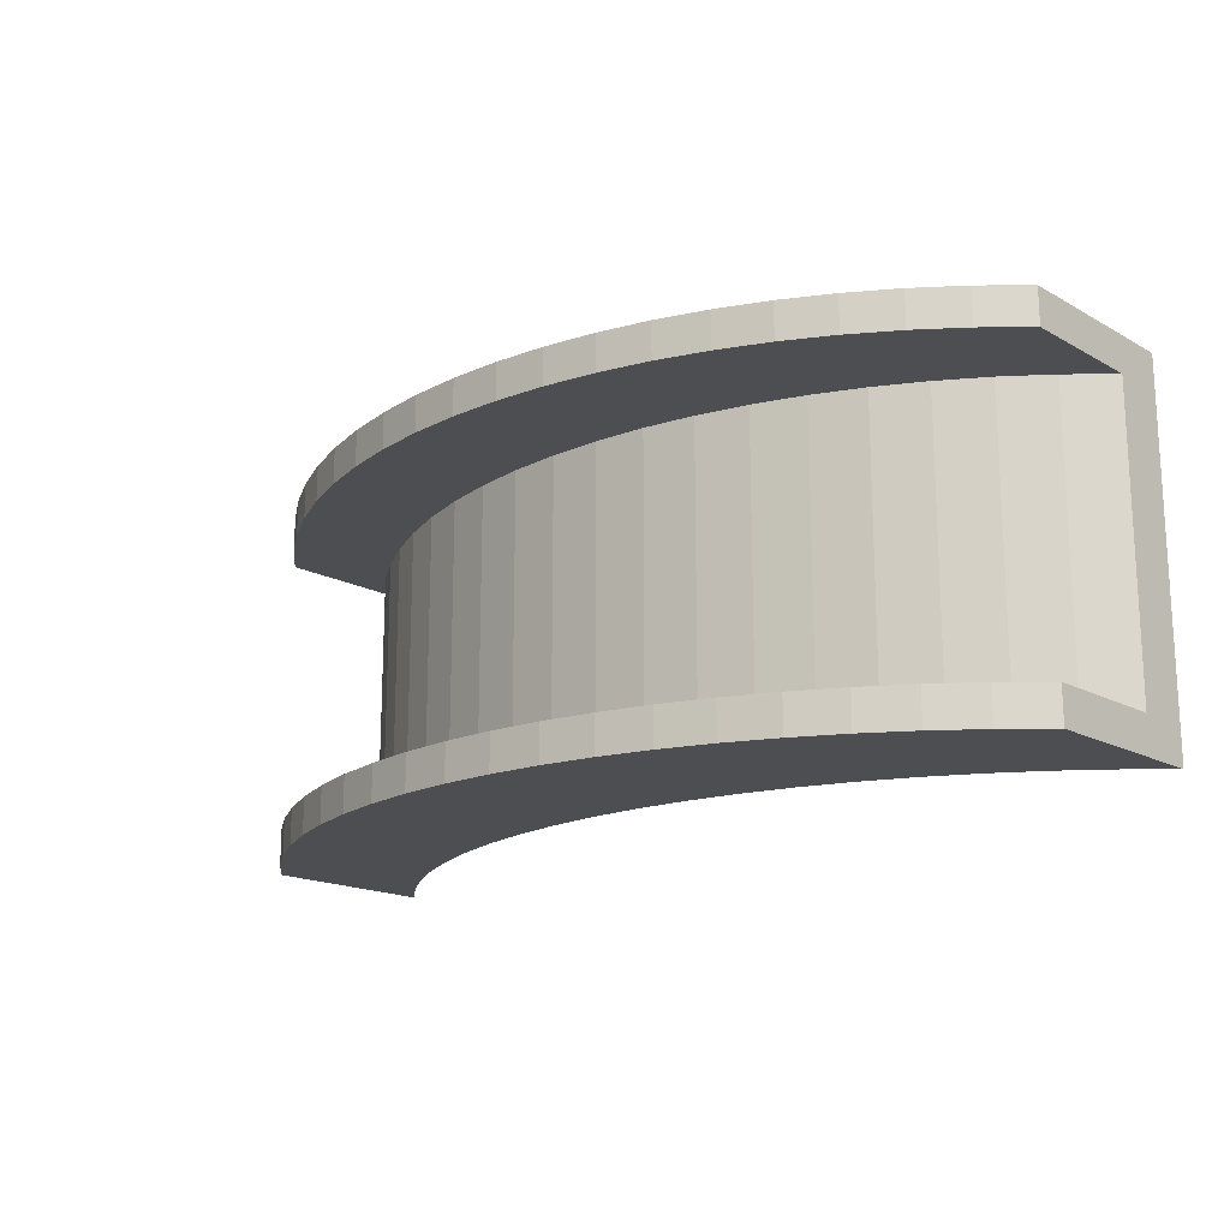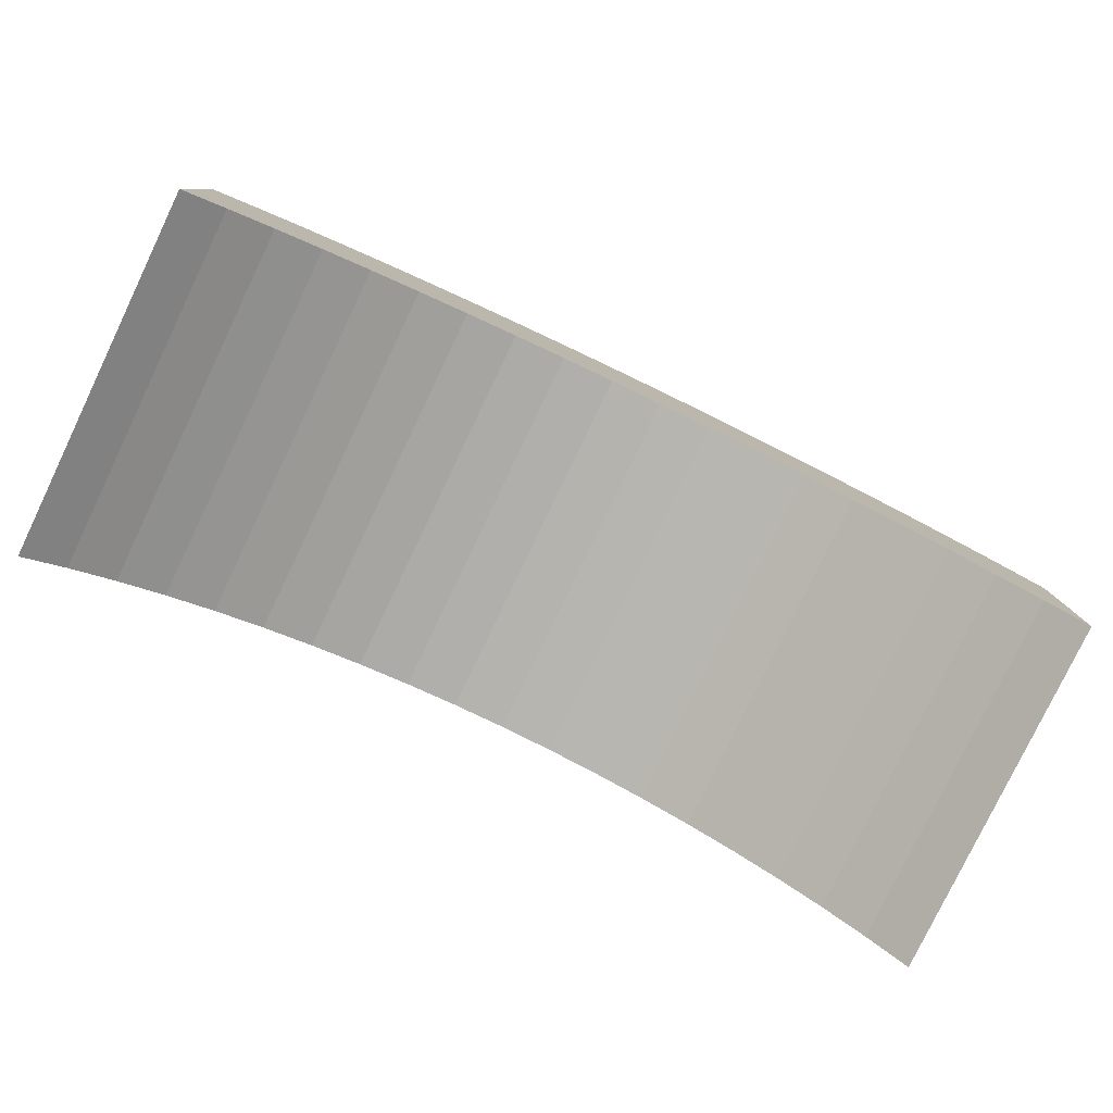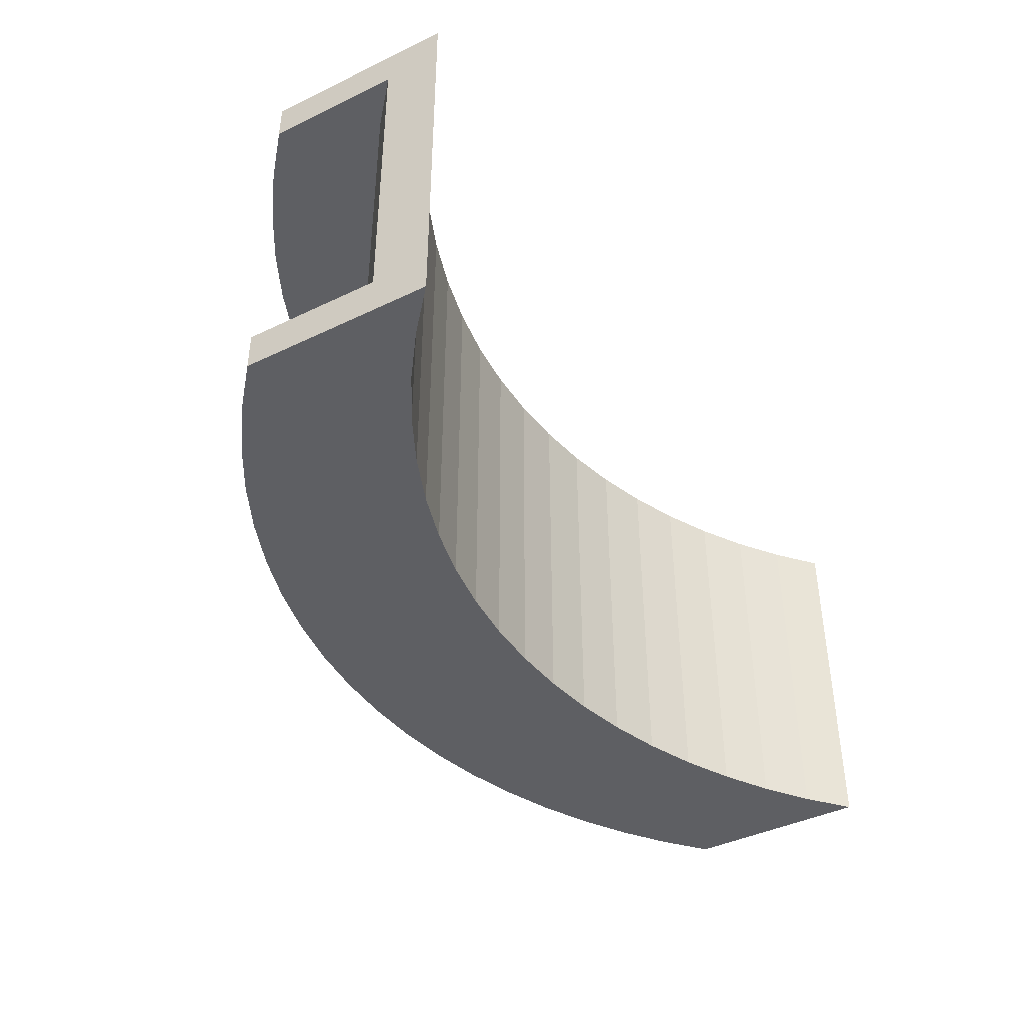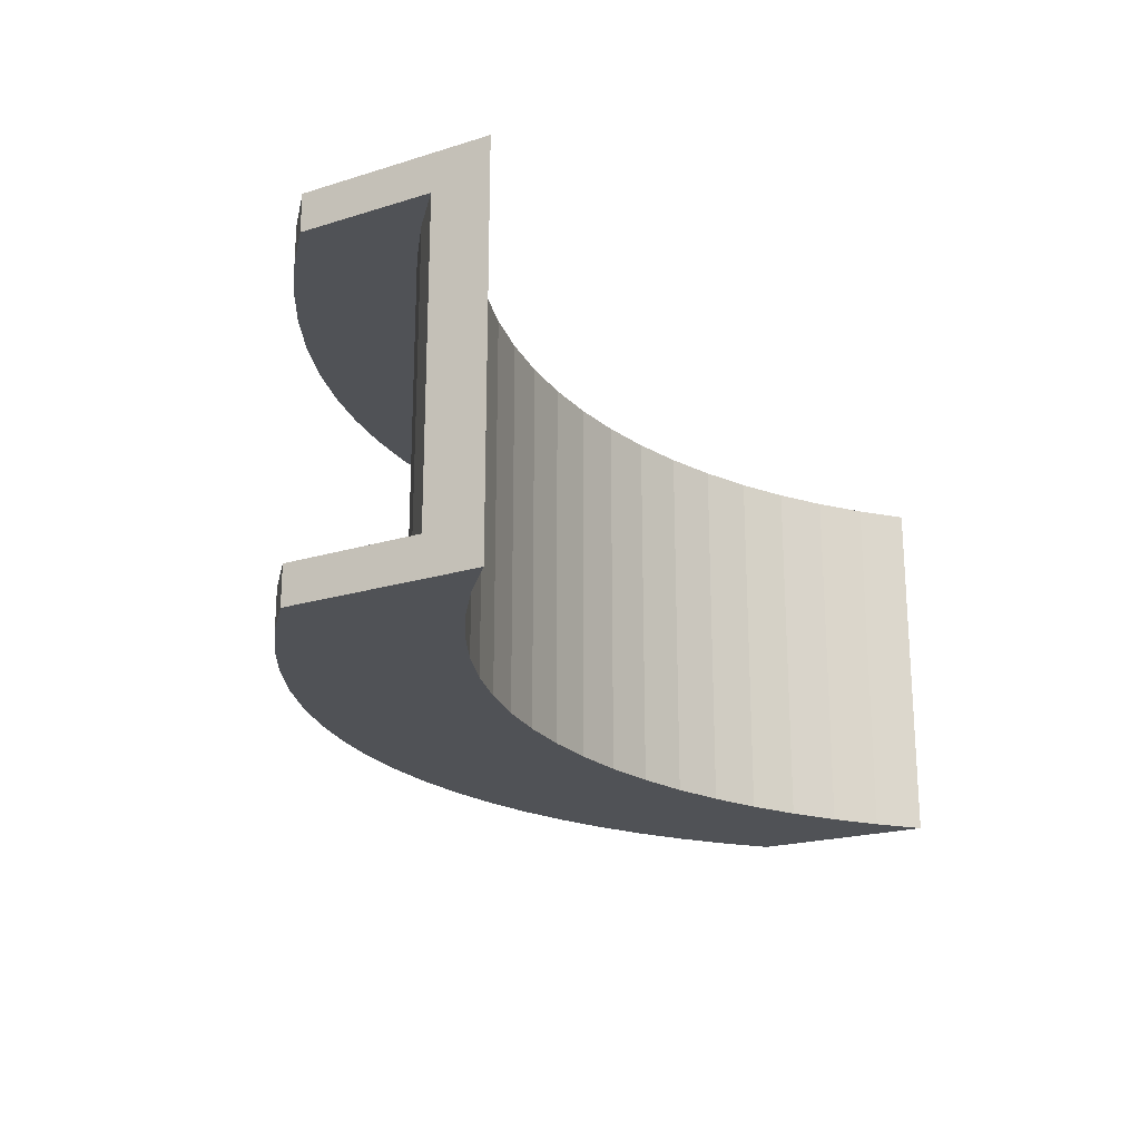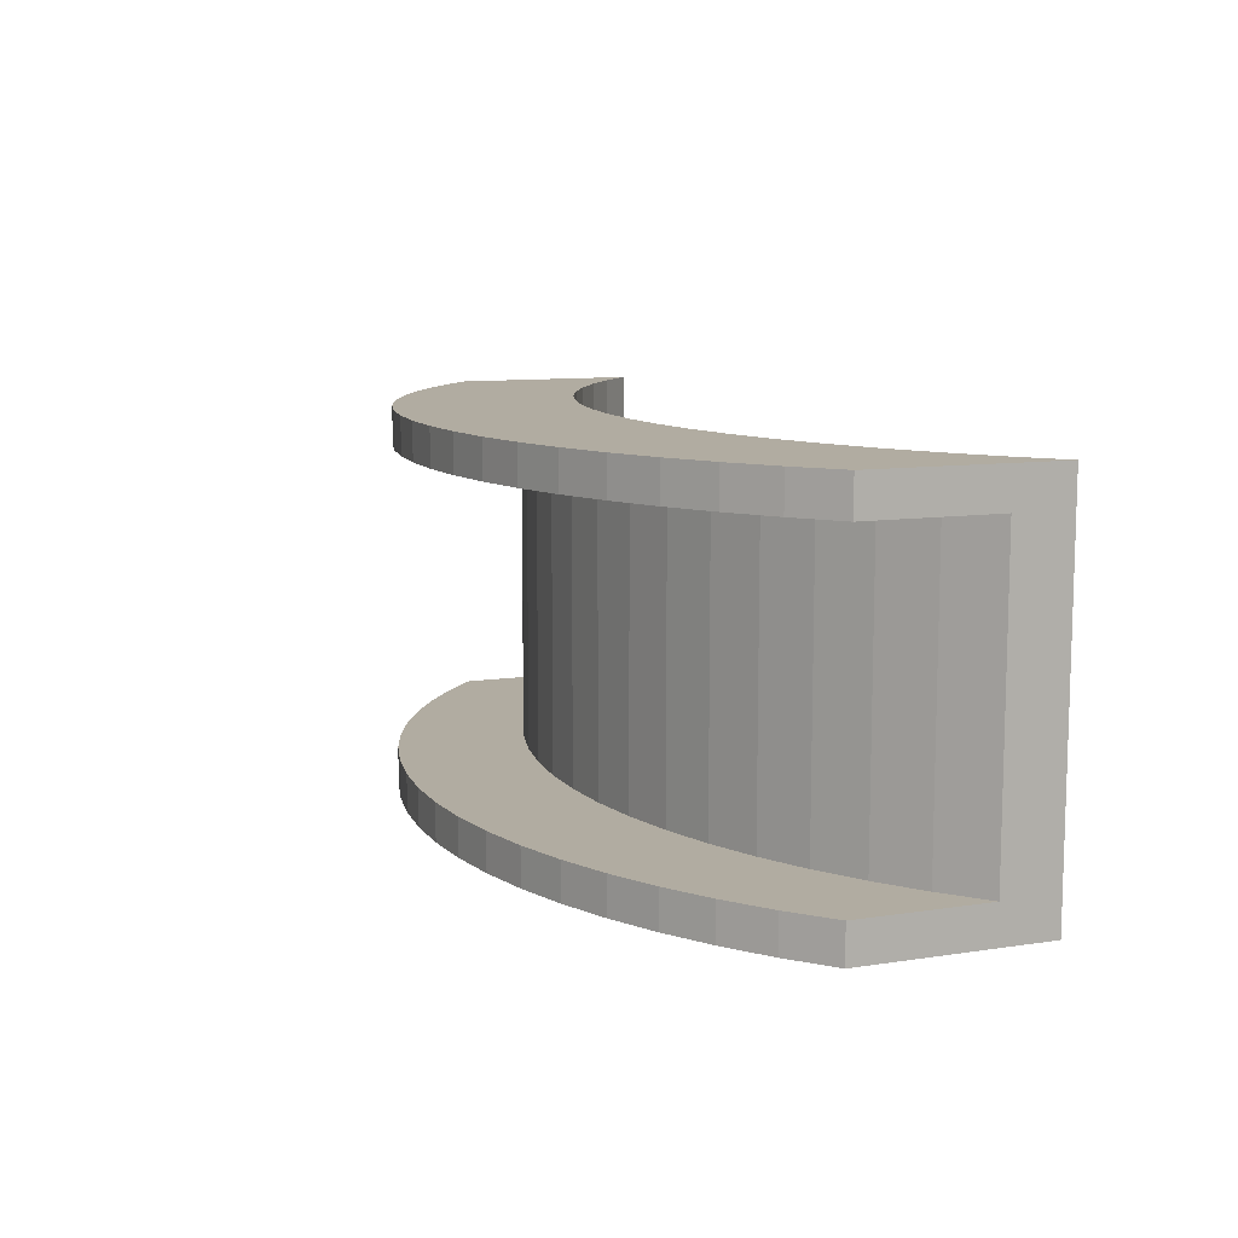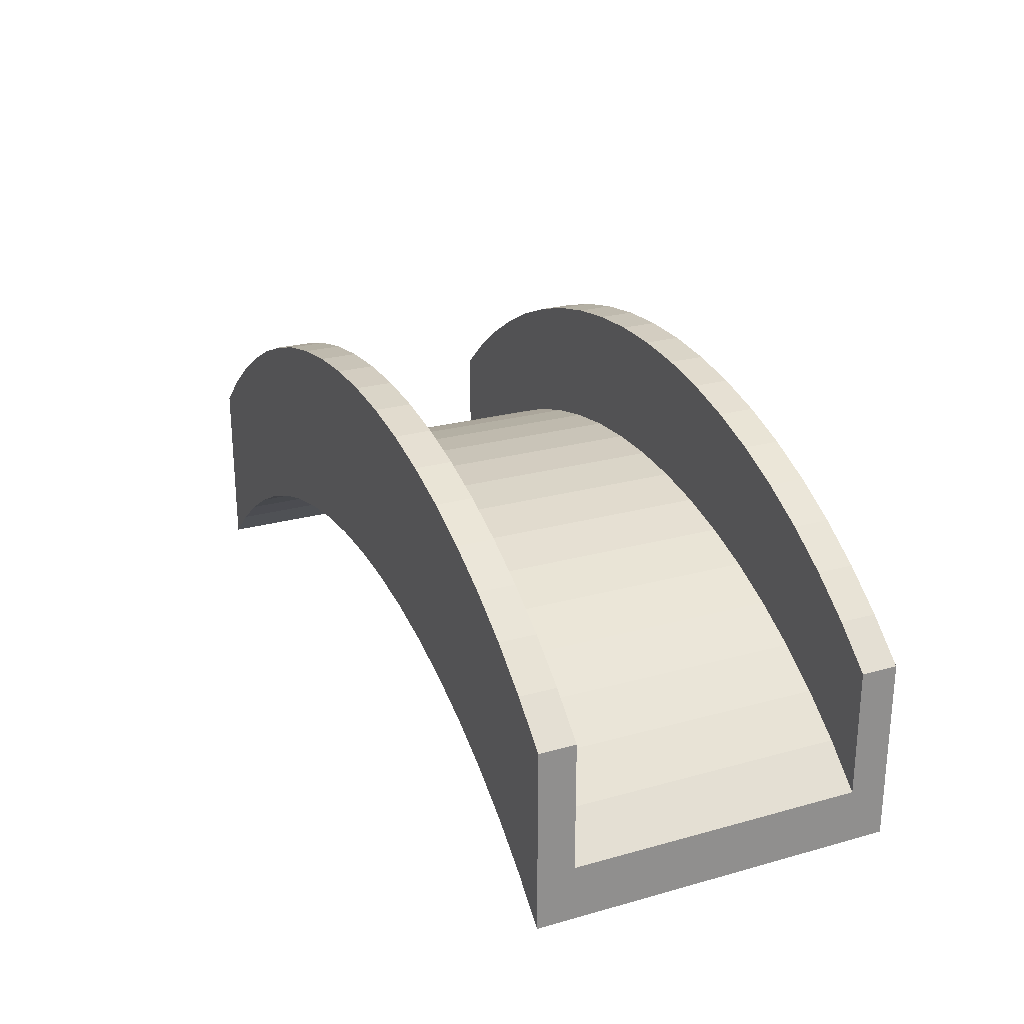
<metadata>
{"format":"obj","ext":"obj","renderer":"f3d","projection":"perspective","resolution":1024,"background":"white","views":[{"elev":-16.9,"azim":-137.8,"up":"+Z"},{"elev":-79.9,"azim":154.4,"up":"+Y"},{"elev":-41.7,"azim":-59.9,"up":"+Z"},{"elev":-20.8,"azim":-60.9,"up":"+Z"},{"elev":10.2,"azim":-111.2,"up":"+Z"},{"elev":24.8,"azim":-114.4,"up":"+Y"}]}
</metadata>
<code>
v 0 5 -0
v -0 1.5 1
v 0 5 1
v 0 0 -0
v -0 0 1
v 25 5 -0
v 23.91 5.958 -0
v 25 5 1
v 23.91 5.958 1
v 22.75 6.826 -0
v 22.75 6.826 1
v 21.52 7.598 -0
v 21.52 7.598 1
v 20.23 8.269 -0
v 20.23 8.269 1
v 18.89 8.835 -0
v 18.89 8.835 1
v 17.52 9.292 -0
v 17.52 9.292 1
v 16.11 9.638 -0
v 16.11 9.638 1
v 14.67 9.869 -0
v 14.67 9.869 1
v 13.23 9.985 -0
v 13.23 9.985 1
v 11.77 9.985 -0
v 11.77 9.985 1
v 10.33 9.869 -0
v 10.33 9.869 1
v 8.894 9.638 1
v 8.894 9.638 -0
v 7.485 9.292 -0
v 7.485 9.292 1
v 6.107 8.835 -0
v 6.107 8.835 1
v 4.77 8.269 -0
v 4.77 8.269 1
v 3.483 7.598 -0
v 3.483 7.598 1
v 2.254 6.826 1
v 2.254 6.826 -0
v 1.09 5.958 -0
v 1.09 5.958 1
v 23.91 0.9582 -0
v 25 0 -0
v 25 0 1
v 23.91 0.9582 1
v 22.75 1.826 -0
v 22.75 1.826 1
v 21.52 2.598 -0
v 21.52 2.598 1
v 20.23 3.269 -0
v 20.23 3.269 1
v 18.89 3.835 -0
v 18.89 3.835 1
v 17.52 4.292 -0
v 17.52 4.292 1
v 16.11 4.638 -0
v 16.11 4.638 1
v 14.67 4.869 -0
v 14.67 4.869 1
v 13.23 4.985 -0
v 13.23 4.985 1
v 11.77 4.985 -0
v 11.77 4.985 1
v 10.33 4.869 -0
v 10.33 4.869 1
v 8.894 4.638 -0
v 8.894 4.638 1
v 7.485 4.292 1
v 7.485 4.292 -0
v 6.107 3.835 -0
v 6.107 3.835 1
v 4.77 3.269 1
v 4.77 3.269 -0
v 3.483 2.598 -0
v 3.483 2.598 1
v 2.254 1.826 1
v 2.254 1.826 -0
v 1.09 0.9582 -0
v 1.09 0.9582 1
v 1.09 2.458 1
v 2.254 3.326 1
v 3.483 4.098 1
v 4.77 4.769 1
v 6.107 5.335 1
v 7.485 5.792 1
v 8.894 6.138 1
v 10.33 6.369 1
v 11.77 6.485 1
v 13.23 6.485 1
v 14.67 6.369 1
v 16.11 6.138 1
v 17.52 5.792 1
v 18.89 5.335 1
v 20.23 4.769 1
v 21.52 4.098 1
v 22.75 3.326 1
v 23.91 2.458 1
v 25 1.5 1
v -0 0 9
v -0 1.5 9
v 25 0 9
v 23.91 0.9582 9
v 22.75 1.826 9
v 21.52 2.598 9
v 20.23 3.269 9
v 18.89 3.835 9
v 17.52 4.292 9
v 16.11 4.638 9
v 14.67 4.869 9
v 13.23 4.985 9
v 11.77 4.985 9
v 10.33 4.869 9
v 8.894 4.638 9
v 7.485 4.292 9
v 6.107 3.835 9
v 4.77 3.269 9
v 3.483 2.598 9
v 2.254 1.826 9
v 1.09 0.9582 9
v 25 1.5 9
v 23.91 2.458 9
v 22.75 3.326 9
v 21.52 4.098 9
v 20.23 4.769 9
v 18.89 5.335 9
v 17.52 5.792 9
v 16.11 6.138 9
v 14.67 6.369 9
v 13.23 6.485 9
v 11.77 6.485 9
v 10.33 6.369 9
v 8.894 6.138 9
v 7.485 5.792 9
v 6.107 5.335 9
v 4.77 4.769 9
v 3.483 4.098 9
v 2.254 3.326 9
v 1.09 2.458 9
v 0 0 10
v -0 5 10
v -0 5 9
v 25 0 10
v 23.91 0.9582 10
v 22.75 1.826 10
v 21.52 2.598 10
v 20.23 3.269 10
v 18.89 3.835 10
v 17.52 4.292 10
v 16.11 4.638 10
v 14.67 4.869 10
v 13.23 4.985 10
v 11.77 4.985 10
v 10.33 4.869 10
v 8.894 4.638 10
v 7.485 4.292 10
v 6.107 3.835 10
v 4.77 3.269 10
v 3.483 2.598 10
v 2.254 1.826 10
v 1.09 0.9582 10
v 1.09 5.958 9
v 2.254 6.826 9
v 3.483 7.598 9
v 4.77 8.269 9
v 6.107 8.835 9
v 7.485 9.292 9
v 8.894 9.638 9
v 10.33 9.869 9
v 11.77 9.985 9
v 13.23 9.985 9
v 14.67 9.869 9
v 16.11 9.638 9
v 17.52 9.292 9
v 18.89 8.835 9
v 20.23 8.269 9
v 21.52 7.598 9
v 22.75 6.826 9
v 23.91 5.958 9
v 25 5 9
v 25 5 10
v 23.91 5.958 10
v 22.75 6.826 10
v 21.52 7.598 10
v 20.23 8.269 10
v 18.89 8.835 10
v 17.52 9.292 10
v 16.11 9.638 10
v 14.67 9.869 10
v 13.23 9.985 10
v 11.77 9.985 10
v 10.33 9.869 10
v 8.894 9.638 10
v 7.485 9.292 10
v 6.107 8.835 10
v 4.77 8.269 10
v 3.483 7.598 10
v 2.254 6.826 10
v 1.09 5.958 10
v 0 0 10
v 25 0 10
f 1 2 3
f 2 4 5
f 1 4 2
f 6 7 8
f 8 7 9
f 9 10 11
f 7 10 9
f 11 12 13
f 10 12 11
f 13 14 15
f 12 14 13
f 15 16 17
f 14 16 15
f 17 18 19
f 16 18 17
f 19 20 21
f 18 20 19
f 21 22 23
f 20 22 21
f 23 24 25
f 22 24 23
f 25 26 27
f 24 26 25
f 27 28 29
f 29 28 30
f 26 28 27
f 28 31 30
f 30 32 33
f 31 32 30
f 33 34 35
f 32 34 33
f 34 36 35
f 35 36 37
f 36 38 37
f 37 38 39
f 39 38 40
f 38 41 40
f 41 42 40
f 40 42 43
f 42 1 43
f 43 1 3
f 44 45 46
f 44 46 47
f 48 47 49
f 48 44 47
f 50 49 51
f 50 48 49
f 52 51 53
f 52 50 51
f 54 53 55
f 54 52 53
f 56 55 57
f 56 54 55
f 58 57 59
f 58 56 57
f 60 59 61
f 60 58 59
f 62 61 63
f 62 60 61
f 64 63 65
f 64 62 63
f 66 65 67
f 66 64 65
f 68 67 69
f 68 69 70
f 68 66 67
f 71 68 70
f 72 70 73
f 72 73 74
f 72 71 70
f 75 72 74
f 76 75 74
f 76 74 77
f 76 77 78
f 79 76 78
f 80 79 78
f 80 78 81
f 4 81 5
f 4 80 81
f 1 80 4
f 1 79 80
f 41 76 42
f 42 76 1
f 1 76 79
f 38 75 41
f 41 75 76
f 36 72 38
f 38 72 75
f 32 71 34
f 34 71 36
f 36 71 72
f 31 68 32
f 32 68 71
f 28 66 31
f 31 66 68
f 24 64 26
f 26 64 28
f 28 64 66
f 22 62 24
f 24 62 64
f 20 60 22
f 22 60 62
f 18 58 20
f 20 58 60
f 14 56 16
f 16 56 18
f 18 56 58
f 12 54 14
f 14 54 56
f 12 52 54
f 10 52 12
f 10 50 52
f 7 50 10
f 7 6 50
f 6 48 50
f 6 44 48
f 6 45 44
f 82 3 2
f 83 43 3
f 83 3 82
f 84 40 43
f 84 43 83
f 85 39 40
f 85 40 84
f 86 35 37
f 86 37 39
f 86 39 85
f 87 33 35
f 87 35 86
f 88 30 33
f 88 33 87
f 89 29 30
f 89 30 88
f 90 25 27
f 90 27 29
f 90 29 89
f 91 23 25
f 91 25 90
f 92 21 23
f 92 23 91
f 93 19 21
f 93 21 92
f 94 17 19
f 94 19 93
f 95 15 17
f 95 17 94
f 13 15 95
f 96 13 95
f 11 13 96
f 97 11 96
f 9 11 97
f 98 9 97
f 8 9 98
f 99 8 98
f 100 8 99
f 2 5 101
f 2 101 102
f 45 100 46
f 100 6 8
f 45 6 100
f 47 46 103
f 47 103 104
f 49 104 105
f 49 47 104
f 51 105 106
f 51 49 105
f 53 106 107
f 53 107 108
f 53 51 106
f 55 53 108
f 57 108 109
f 57 55 108
f 59 109 110
f 59 57 109
f 61 110 111
f 61 111 112
f 61 59 110
f 63 112 113
f 63 61 112
f 65 63 113
f 67 113 114
f 67 65 113
f 69 114 115
f 69 115 116
f 69 67 114
f 70 69 116
f 73 116 117
f 73 70 116
f 74 73 117
f 74 117 118
f 77 74 118
f 77 118 119
f 78 77 119
f 78 119 120
f 81 78 120
f 81 120 121
f 5 81 121
f 5 121 101
f 100 99 122
f 122 99 123
f 123 98 124
f 99 98 123
f 124 97 125
f 98 97 124
f 125 96 126
f 126 96 127
f 97 96 125
f 96 95 127
f 127 94 128
f 95 94 127
f 128 93 129
f 94 93 128
f 129 92 130
f 130 92 131
f 93 92 129
f 131 91 132
f 92 91 131
f 91 90 132
f 132 89 133
f 90 89 132
f 133 88 134
f 134 88 135
f 89 88 133
f 88 87 135
f 135 86 136
f 87 86 135
f 86 85 136
f 136 85 137
f 85 84 137
f 137 84 138
f 84 83 138
f 138 83 139
f 83 82 139
f 139 82 140
f 140 82 102
f 82 2 102
f 102 101 141
f 142 102 141
f 143 102 142
f 46 100 103
f 103 100 122
f 104 103 144
f 104 144 145
f 105 145 146
f 105 104 145
f 106 146 147
f 106 105 146
f 107 147 148
f 107 148 149
f 107 106 147
f 108 107 149
f 109 149 150
f 109 108 149
f 110 150 151
f 110 109 150
f 111 151 152
f 111 152 153
f 111 110 151
f 112 153 154
f 112 111 153
f 113 112 154
f 114 154 155
f 114 113 154
f 115 155 156
f 115 156 157
f 115 114 155
f 116 115 157
f 117 157 158
f 117 158 159
f 117 116 157
f 118 117 159
f 119 118 159
f 119 159 160
f 120 119 160
f 120 160 161
f 121 120 161
f 121 161 162
f 101 162 141
f 101 121 162
f 143 140 102
f 139 140 143
f 163 139 143
f 138 139 163
f 164 138 163
f 137 138 164
f 165 137 164
f 136 137 165
f 166 136 165
f 167 135 136
f 167 136 166
f 168 134 135
f 168 135 167
f 169 133 134
f 169 134 168
f 170 132 133
f 170 133 169
f 171 132 170
f 172 131 132
f 172 132 171
f 173 130 131
f 173 131 172
f 174 129 130
f 174 130 173
f 175 128 129
f 175 129 174
f 176 127 128
f 176 128 175
f 177 127 176
f 178 127 177
f 178 126 127
f 179 125 126
f 179 126 178
f 180 124 125
f 180 125 179
f 181 122 123
f 181 124 180
f 181 123 124
f 181 180 182
f 182 180 183
f 183 179 184
f 180 179 183
f 184 178 185
f 179 178 184
f 185 177 186
f 186 177 187
f 178 177 185
f 177 176 187
f 187 175 188
f 176 175 187
f 188 174 189
f 175 174 188
f 189 173 190
f 190 173 191
f 174 173 189
f 191 172 192
f 173 172 191
f 172 171 192
f 192 170 193
f 171 170 192
f 193 169 194
f 194 169 195
f 170 169 193
f 169 168 195
f 195 167 196
f 196 167 197
f 168 167 195
f 167 166 197
f 166 165 197
f 197 165 198
f 165 164 198
f 198 164 199
f 164 163 199
f 199 163 200
f 200 143 142
f 163 143 200
f 161 142 162
f 162 142 201
f 161 160 142
f 160 200 142
f 159 199 160
f 160 199 200
f 158 198 159
f 159 198 199
f 157 197 158
f 158 197 198
f 157 196 197
f 156 195 157
f 157 195 196
f 155 194 156
f 156 194 195
f 154 193 155
f 155 193 194
f 154 192 193
f 153 191 154
f 154 191 192
f 152 190 153
f 153 190 191
f 151 189 152
f 152 189 190
f 150 188 151
f 151 188 189
f 150 187 188
f 149 186 150
f 150 186 187
f 148 185 149
f 149 185 186
f 147 184 148
f 148 184 185
f 147 183 184
f 202 182 145
f 145 182 146
f 146 182 147
f 147 182 183
f 103 122 144
f 122 182 144
f 122 181 182

</code>
